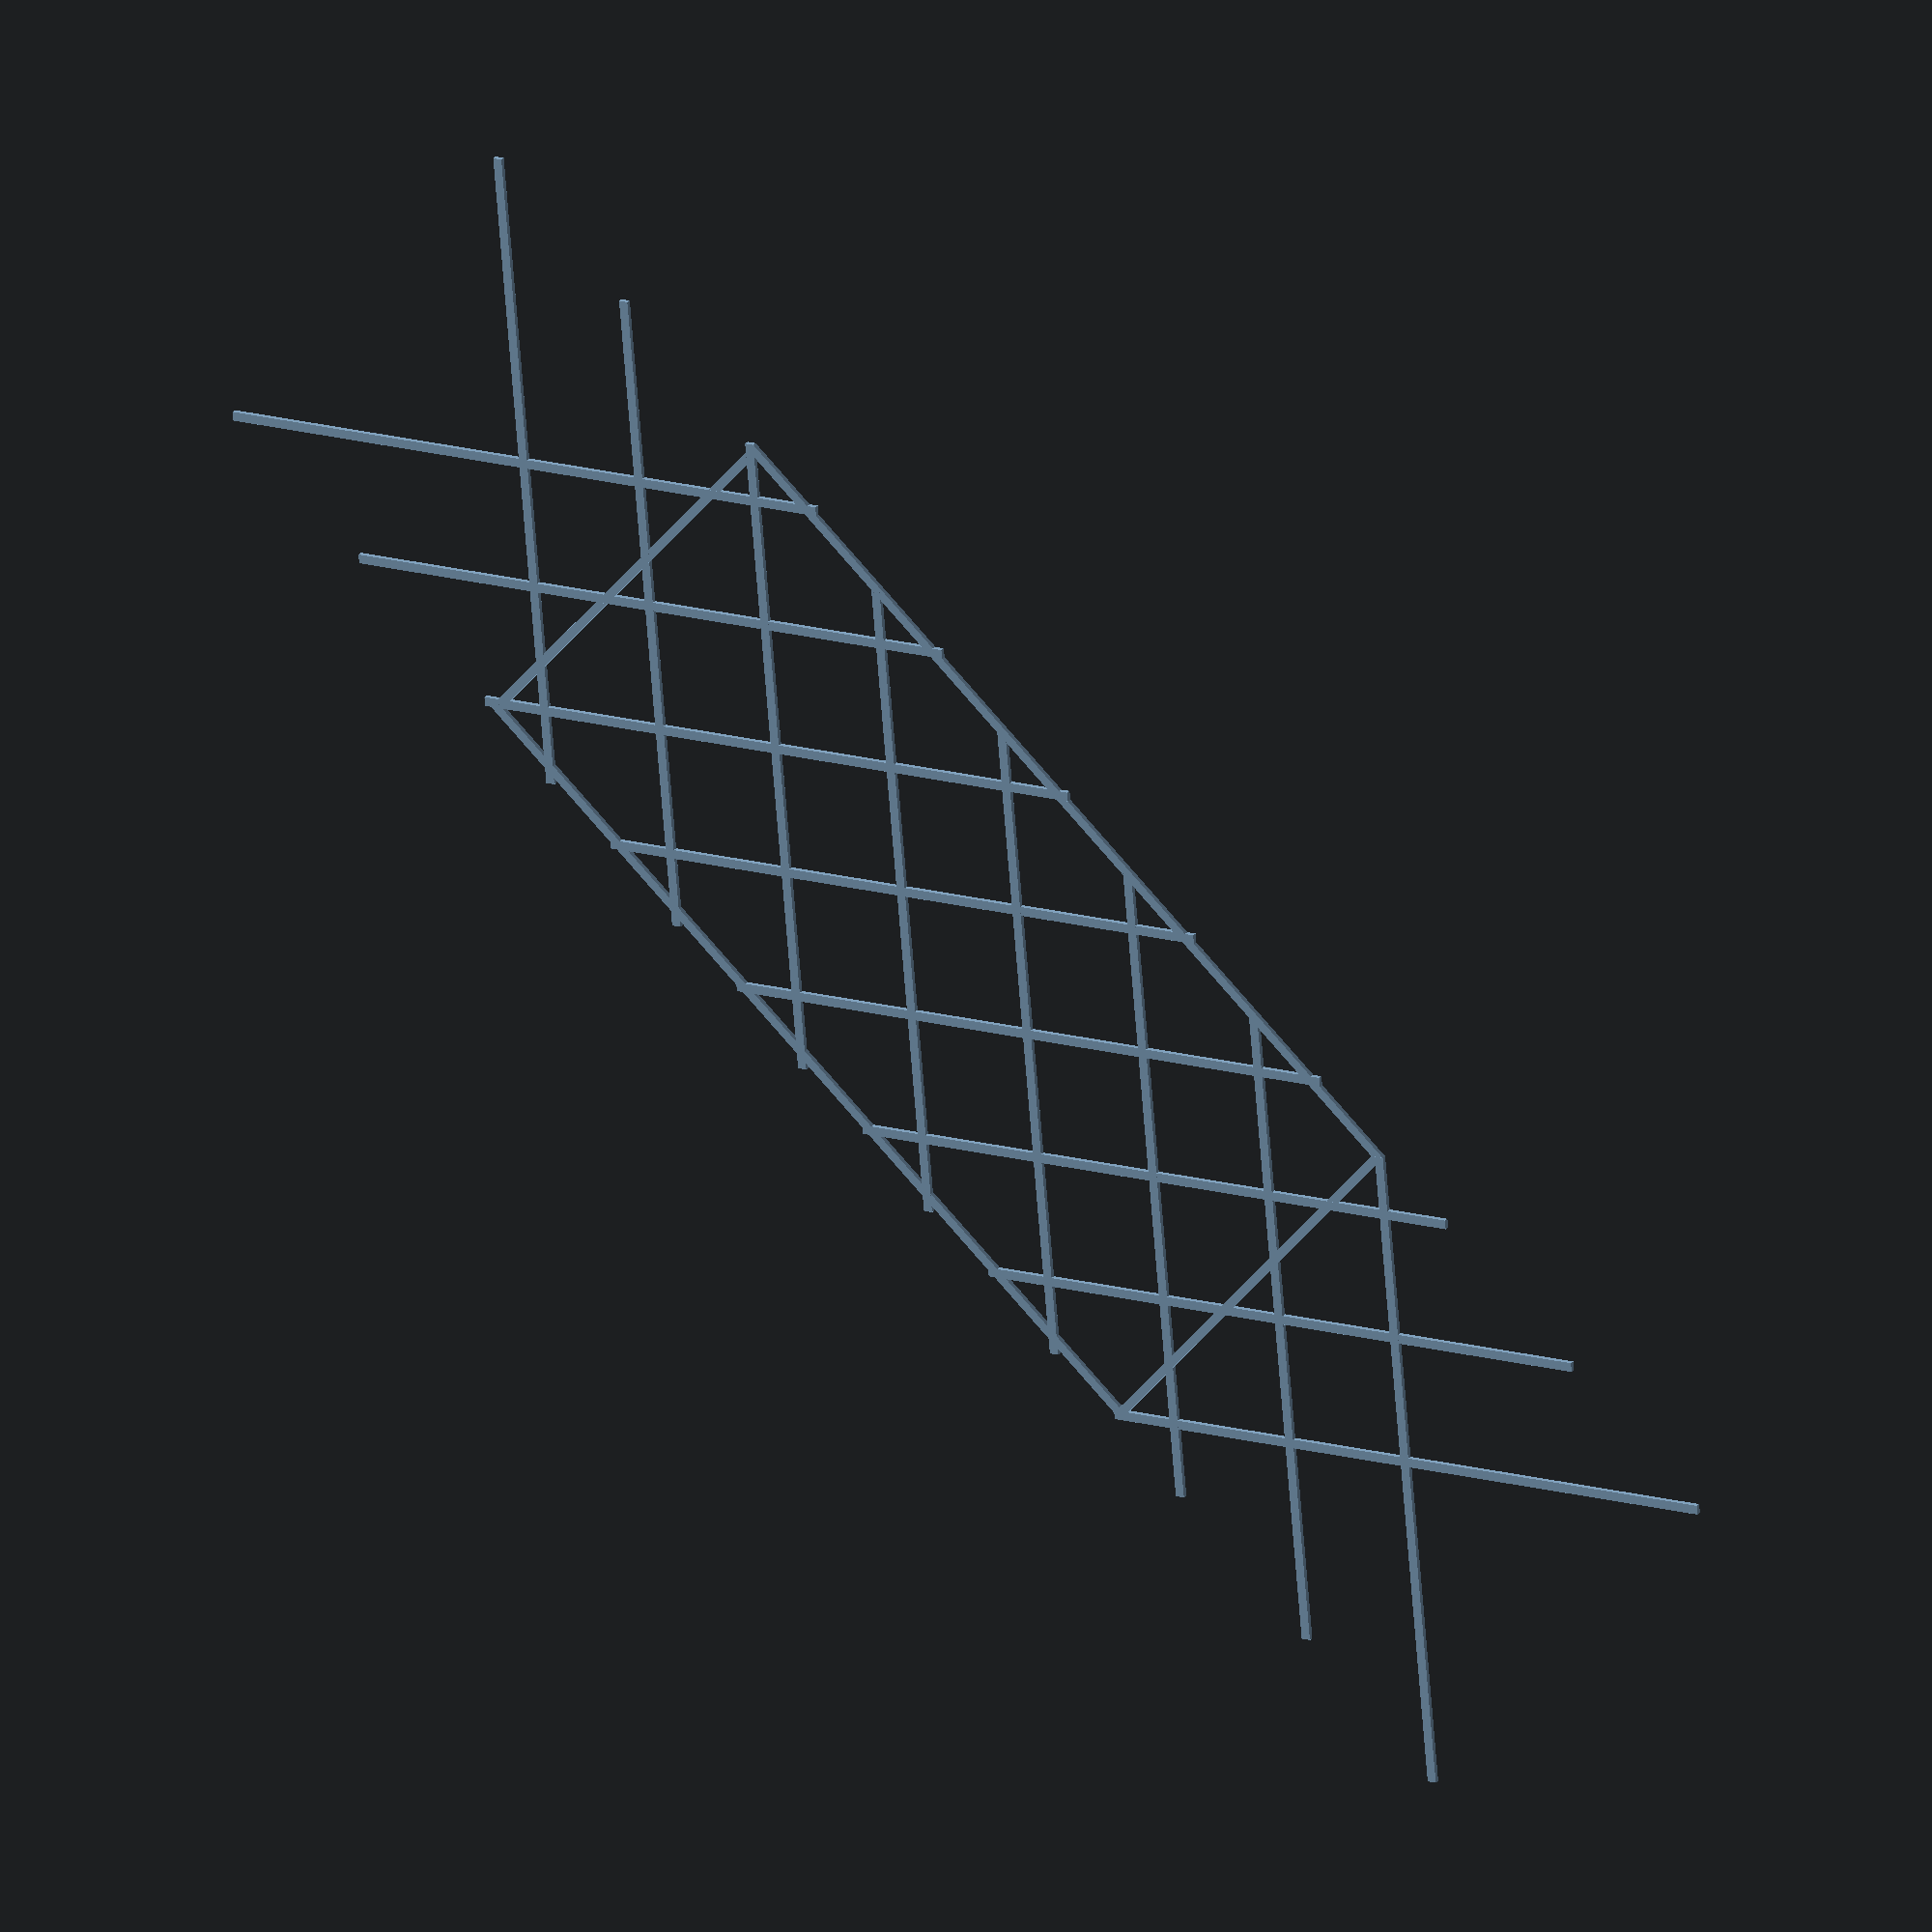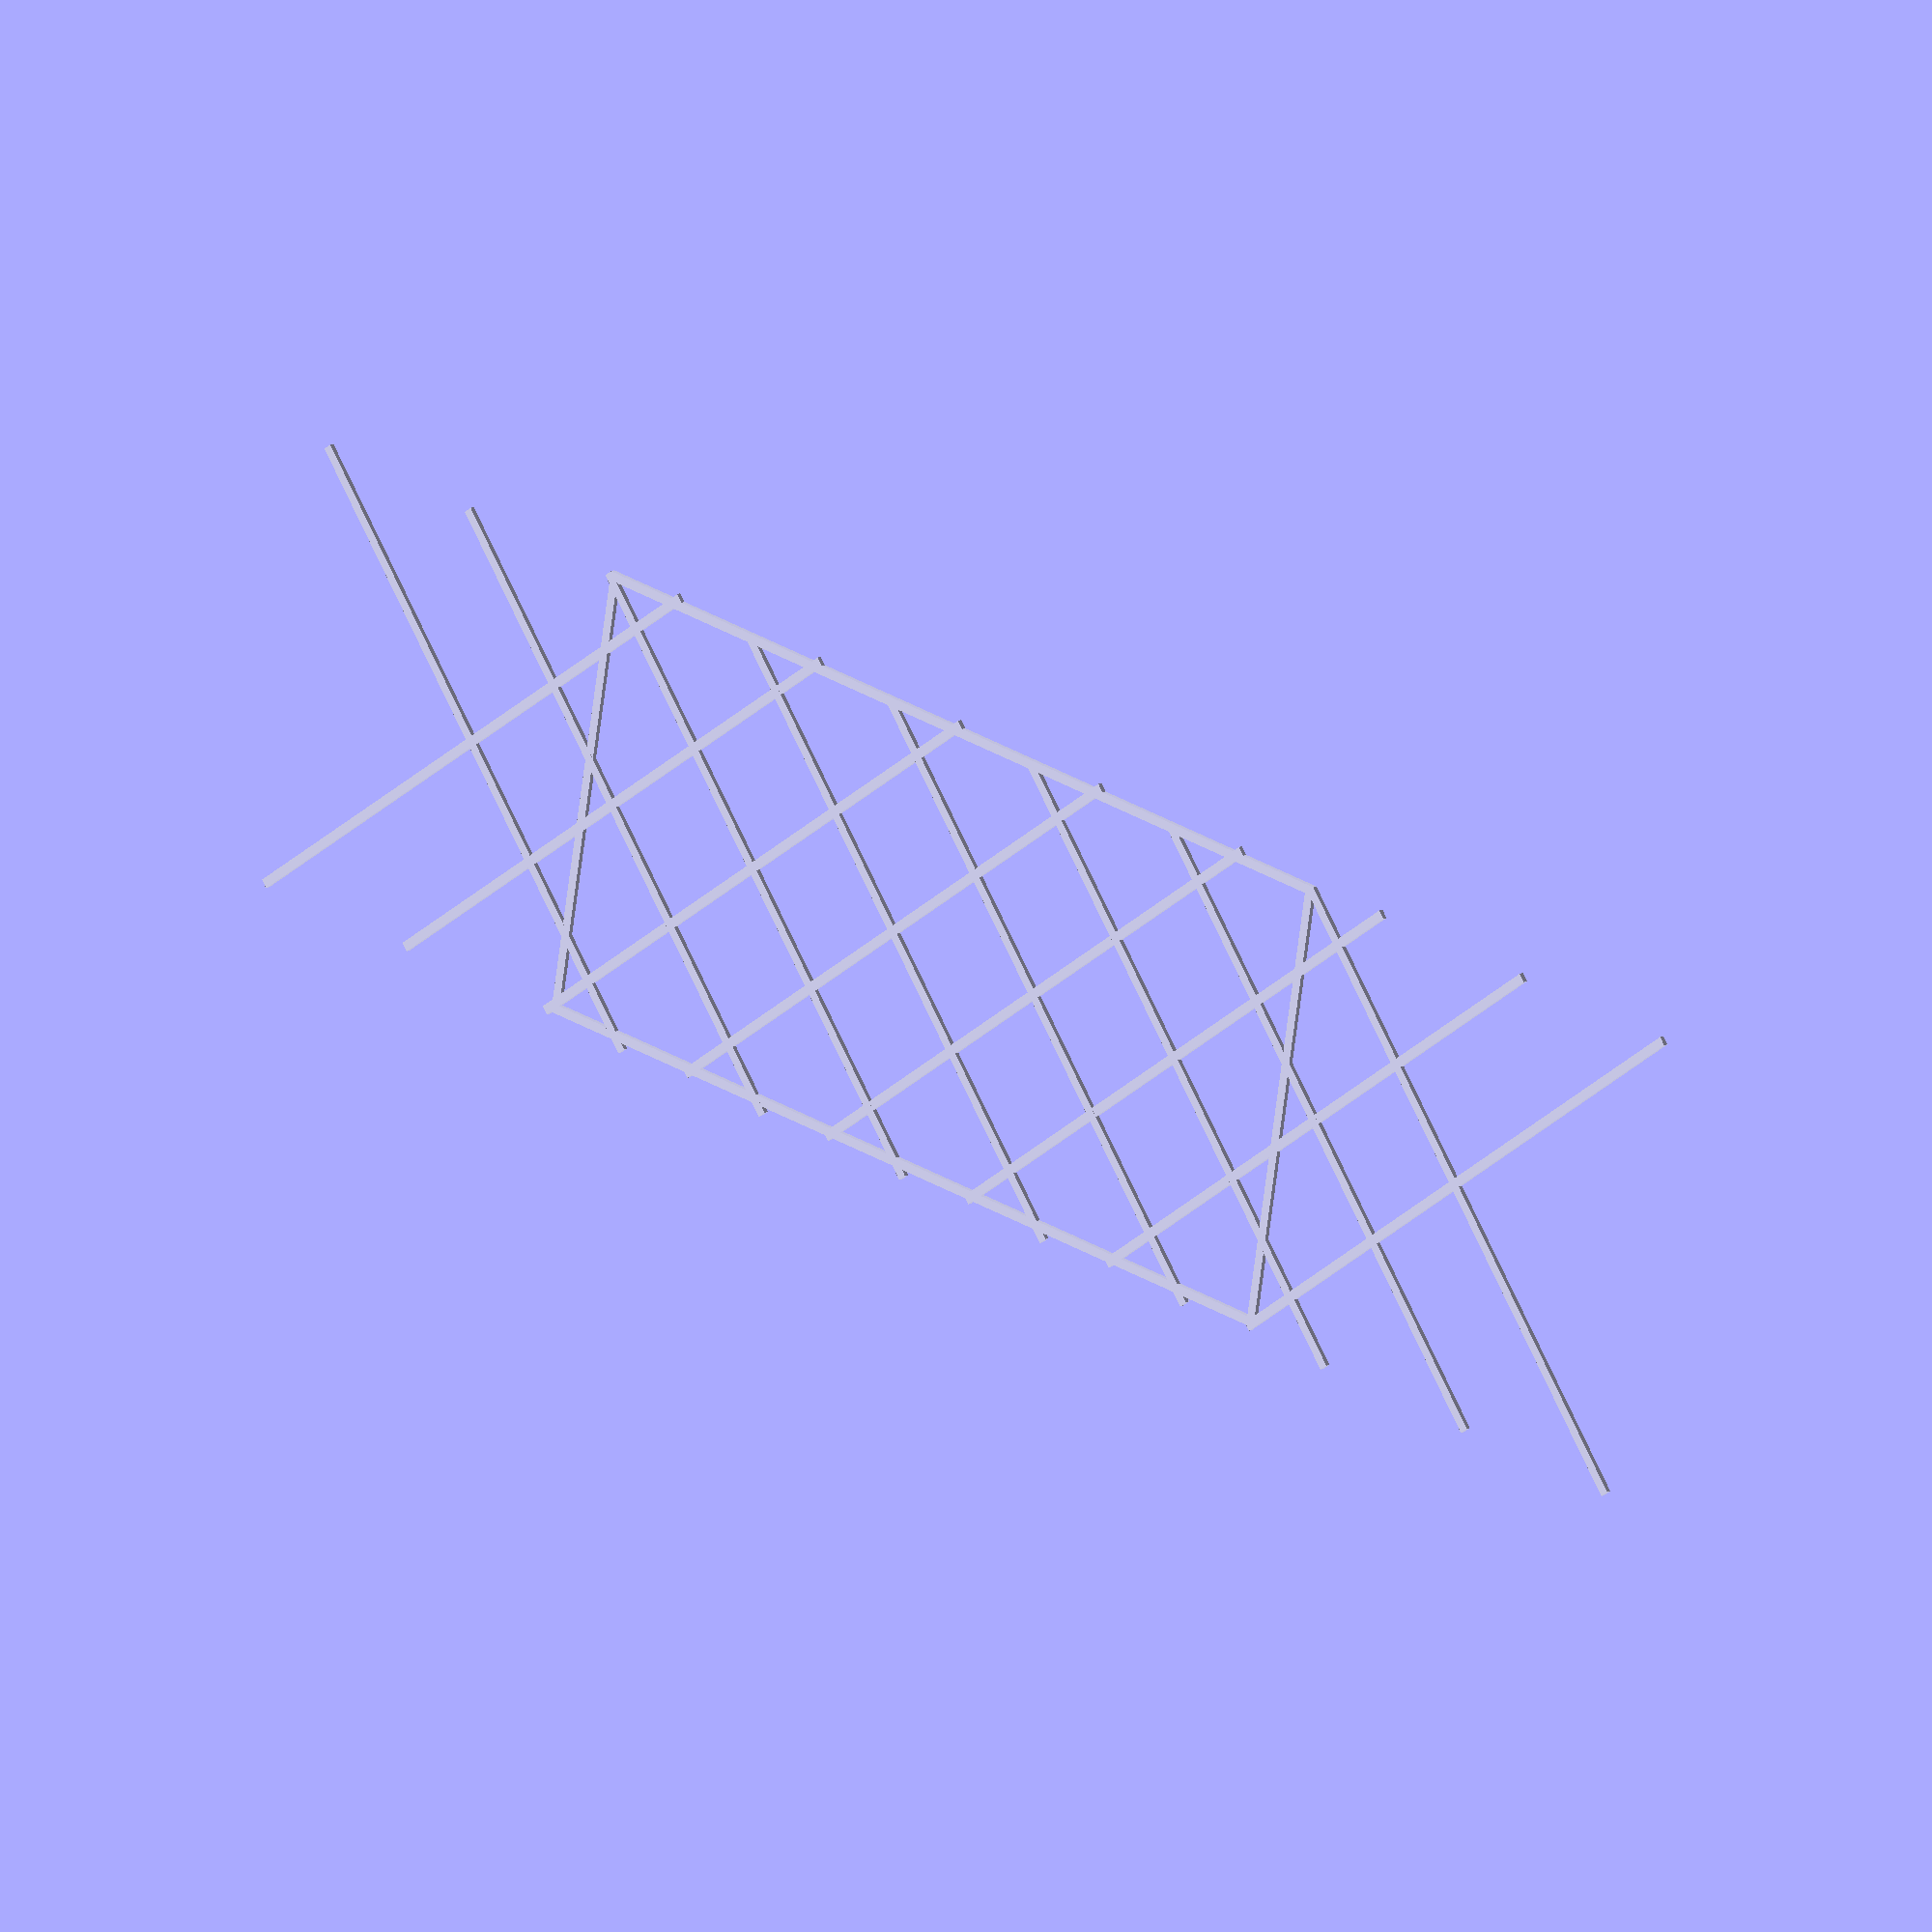
<openscad>
module cube_square(dimensions = [0, 0, 0], density = 40, border = 2) {
  square([dimensions.x, border]);
  translate([0, dimensions.y - border])
    square([dimensions.x, border]);
  square([border, dimensions.y]);
  translate([dimensions.x - border, 0])
    square([border, dimensions.y]);

  length = sqrt(dimensions.x * dimensions.x + (dimensions.x + border) * (dimensions.x + border));
  for(i = [0:density:dimensions.y * 1.5]) {
    translate([0, i - dimensions.x])
      rotate([0, 0, 45])
        square([length, border]);
  }
  for(i = [0:density:dimensions.y * 1.5]) {
    translate([0, i])
      rotate([0, 0, -45])
        square([length, border]);
  }

}

cube_square([100, 200, 300]);

</openscad>
<views>
elev=154.2 azim=230.2 roll=329.2 proj=o view=wireframe
elev=345.1 azim=80.3 roll=221.7 proj=o view=wireframe
</views>
